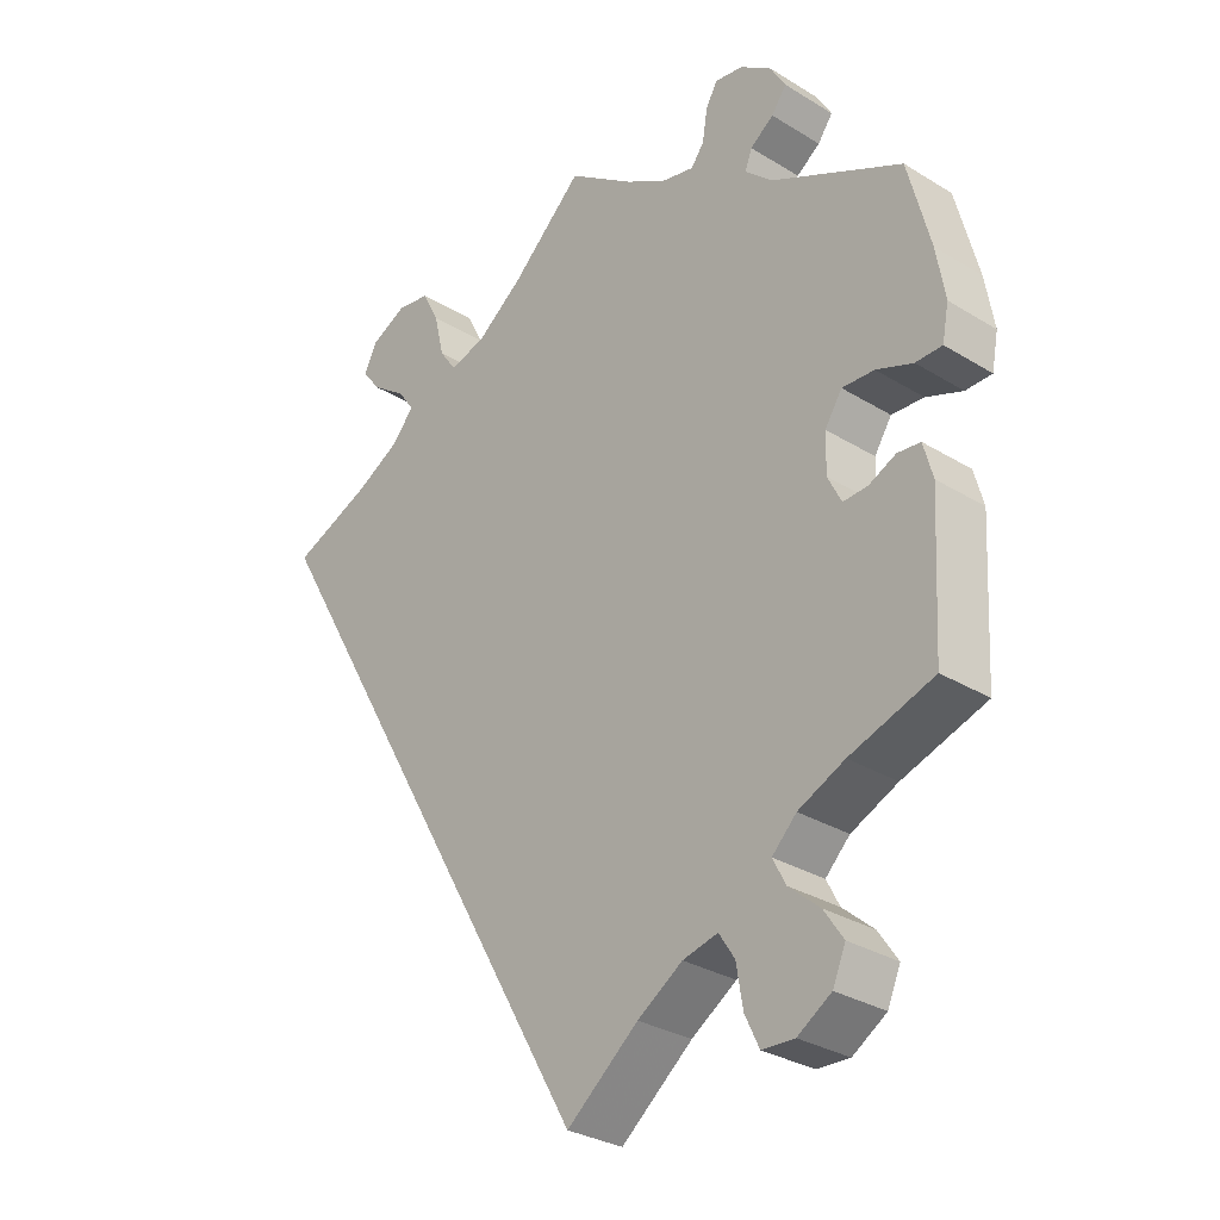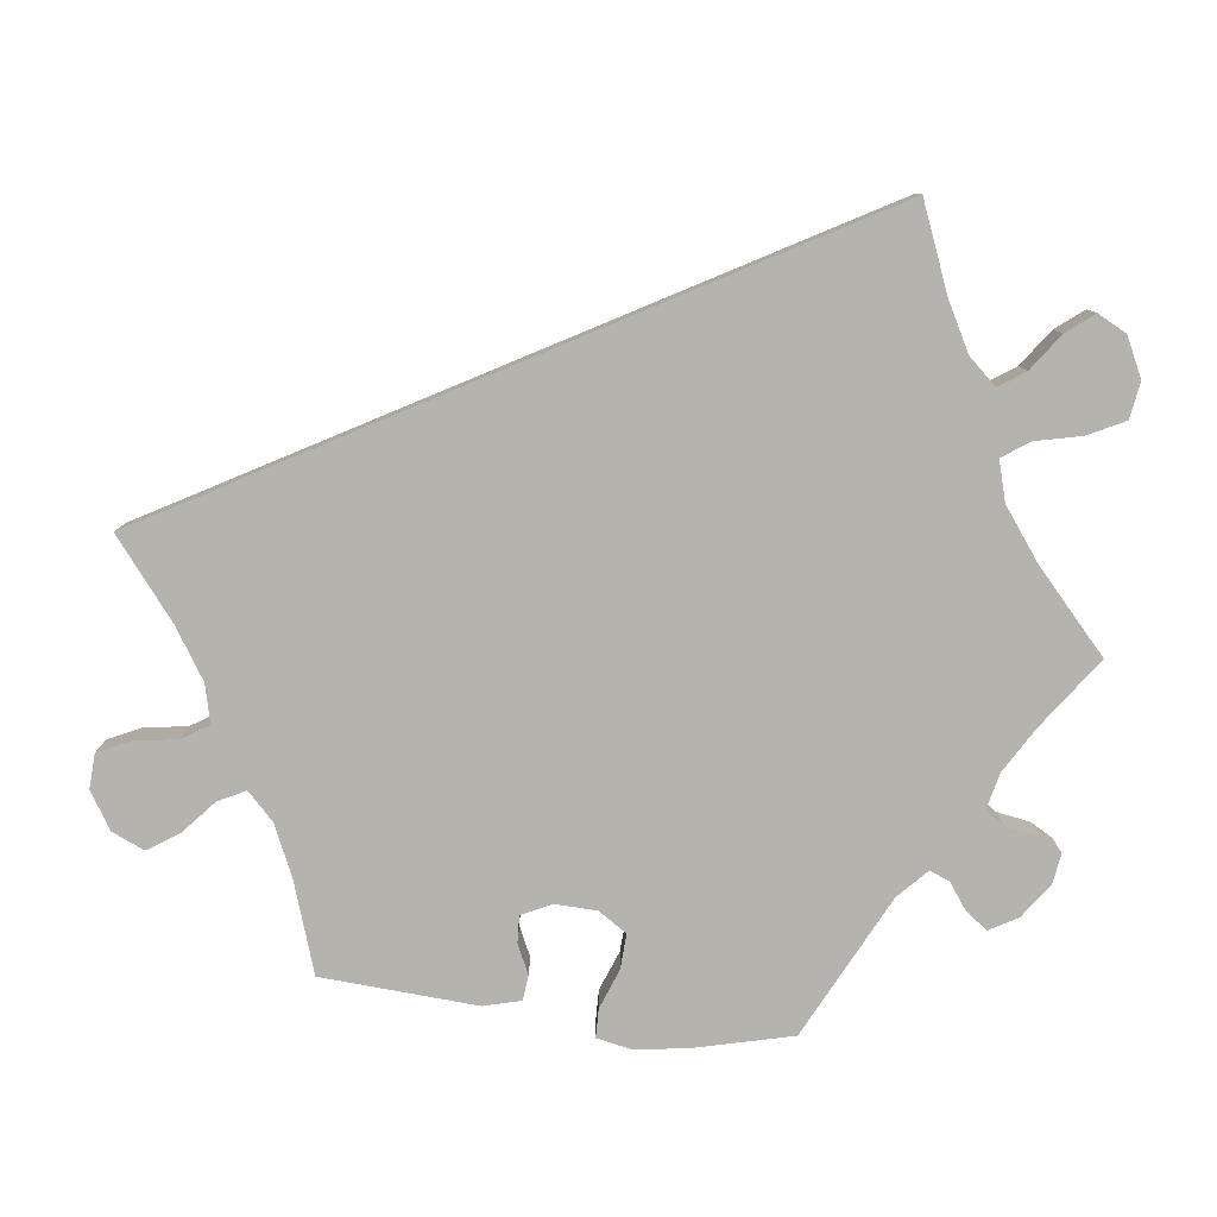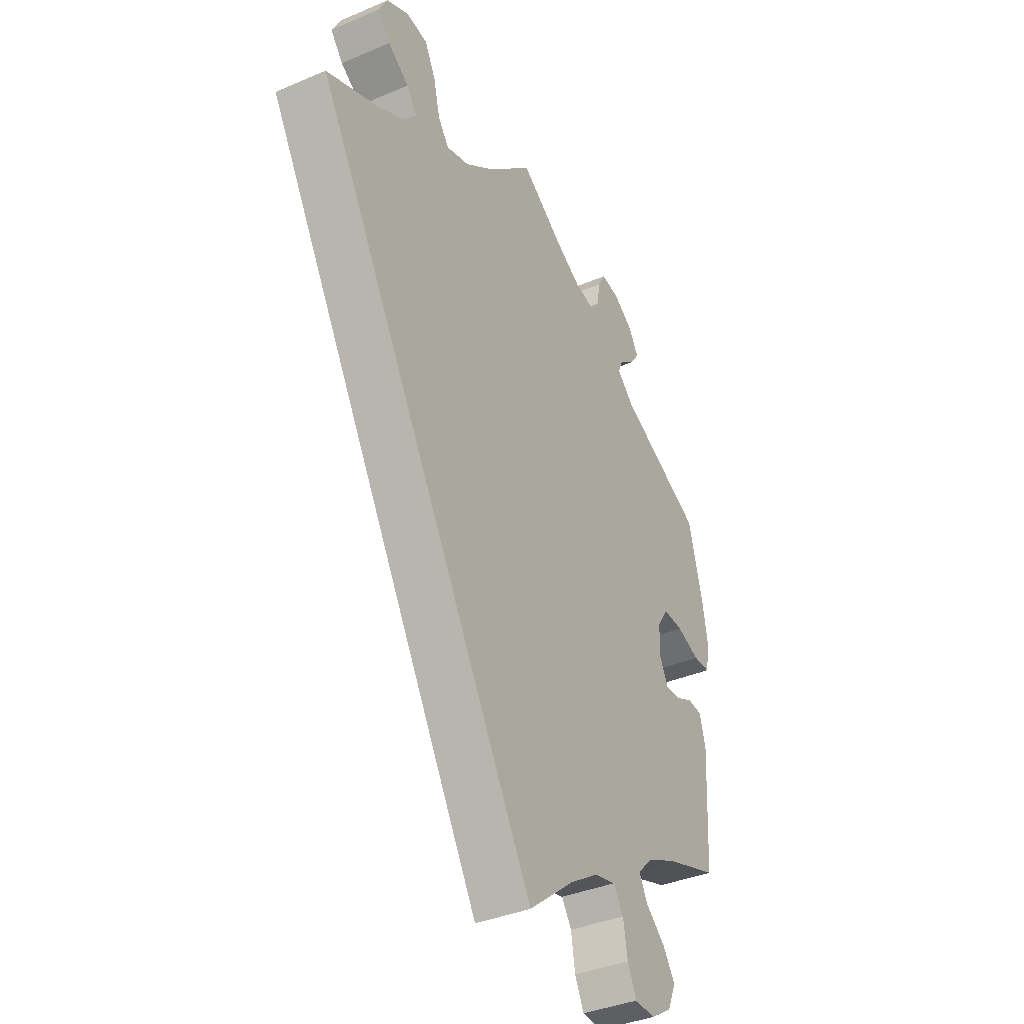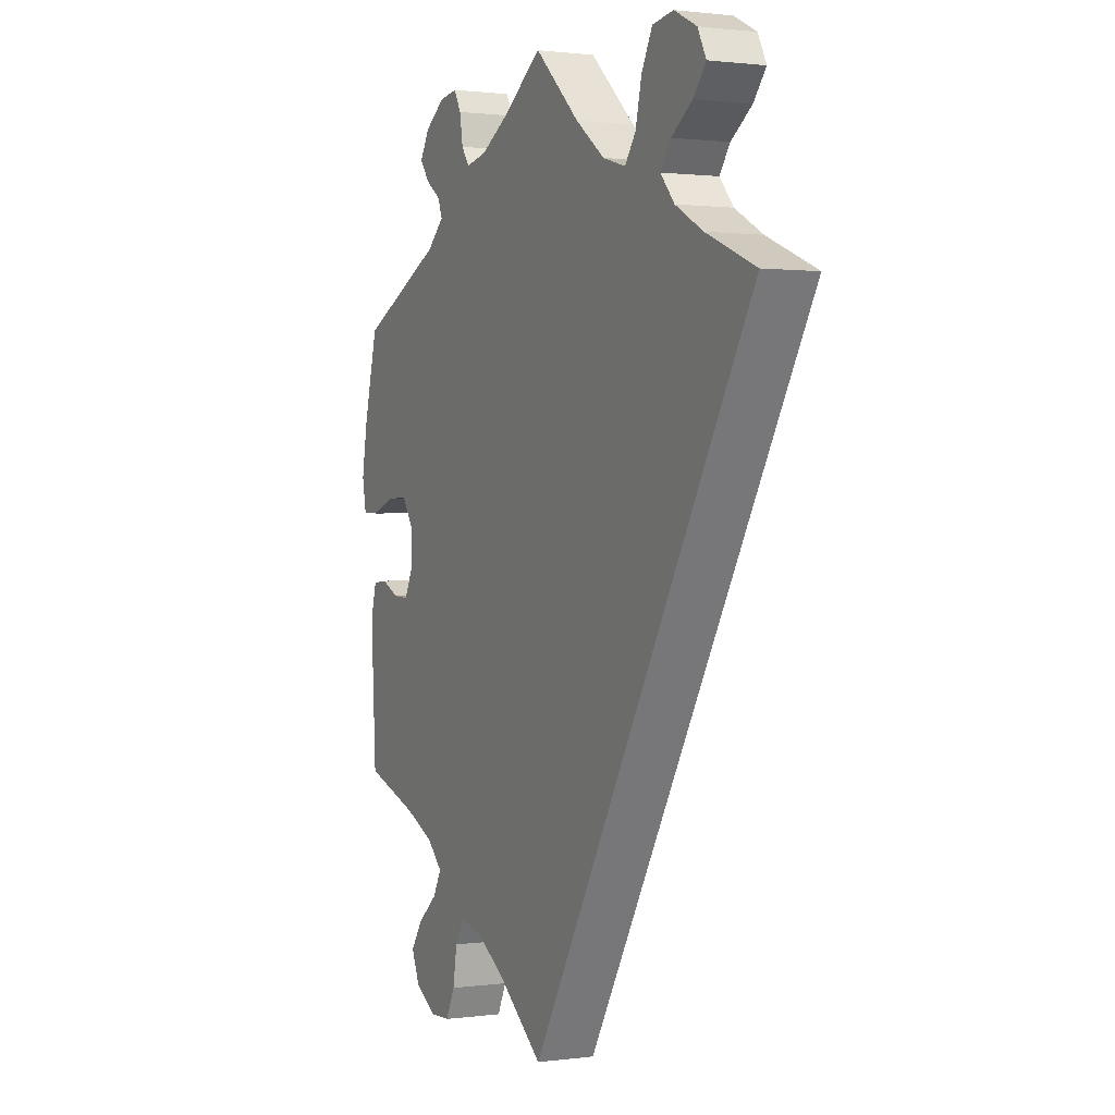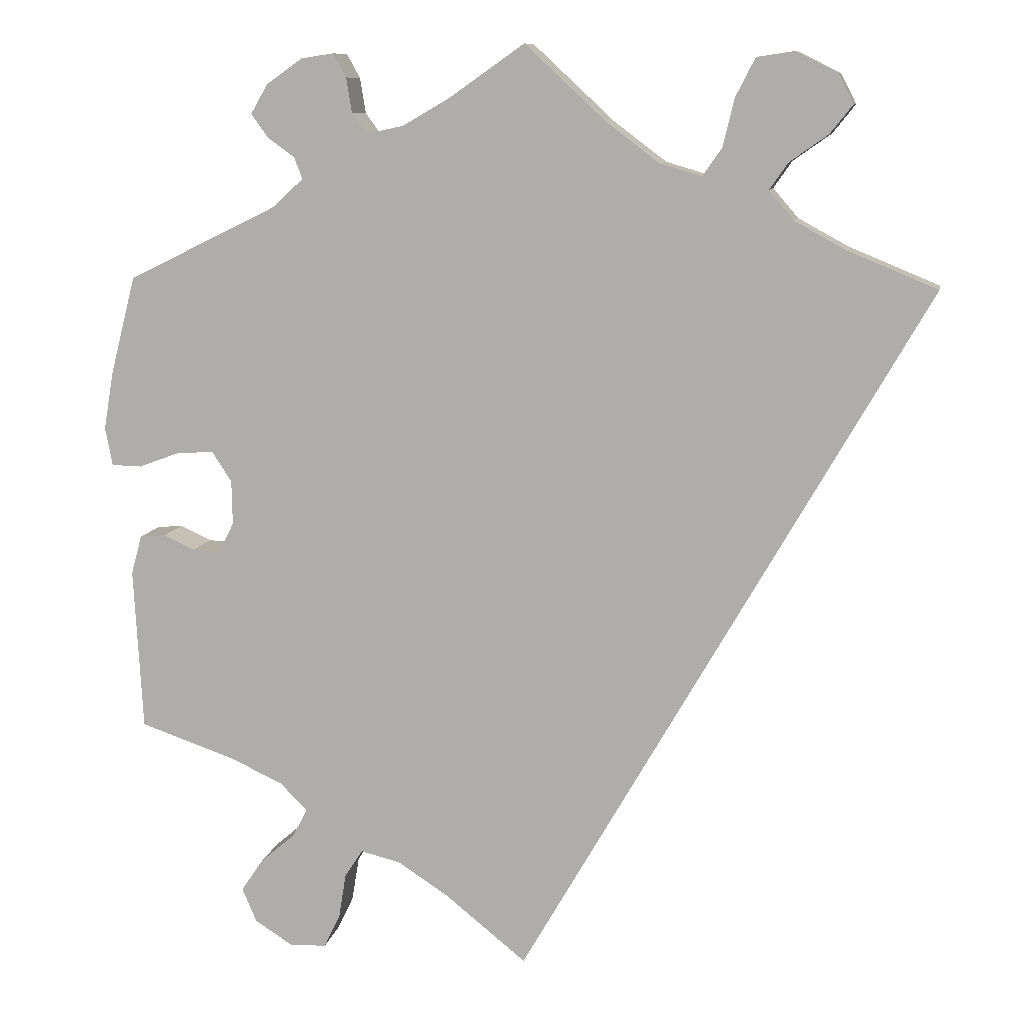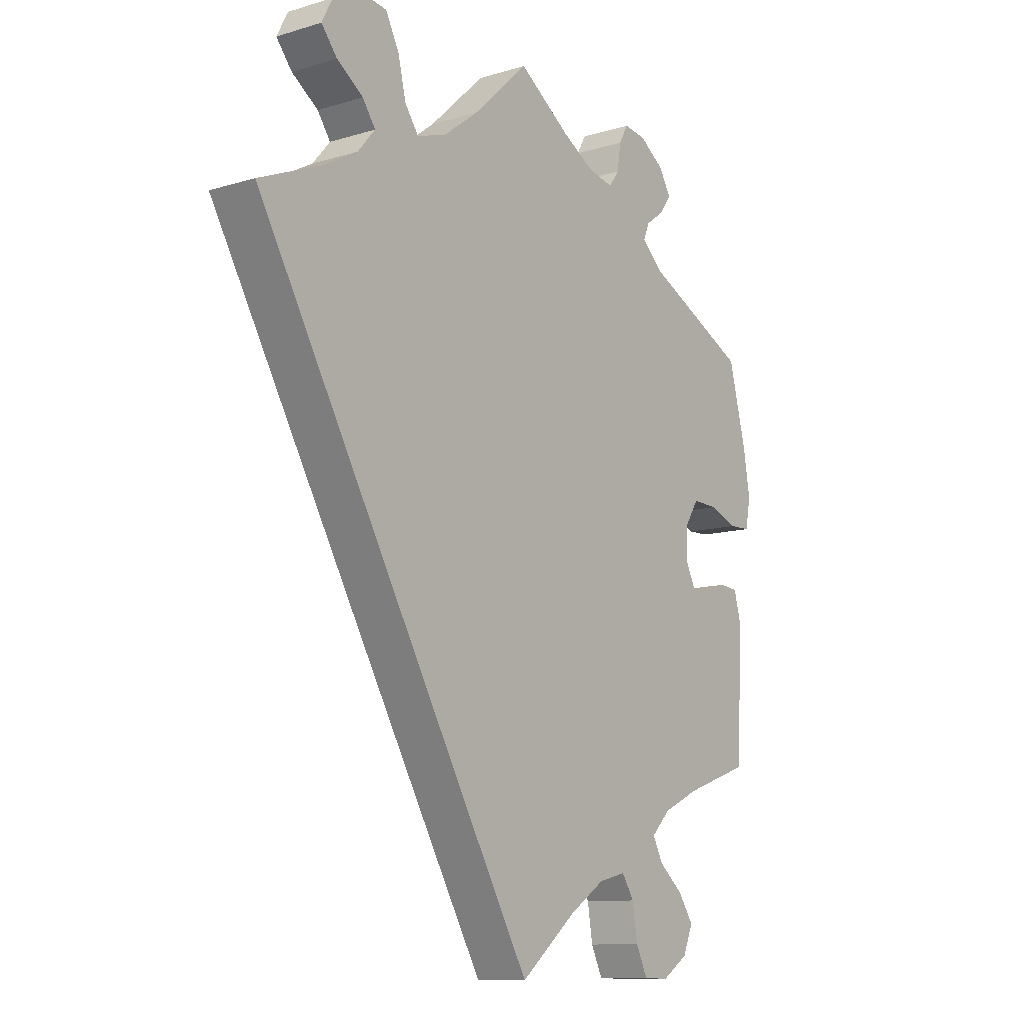
<metadata>
{"format":"obj","ext":"obj","renderer":"f3d","projection":"perspective","resolution":1024,"background":"white","views":[{"elev":-30.4,"azim":48.4,"up":"+Z"},{"elev":-79.9,"azim":-97.4,"up":"+Y"},{"elev":-37.6,"azim":-61.4,"up":"+Z"},{"elev":1.1,"azim":-115.8,"up":"+Z"},{"elev":9.8,"azim":-169.6,"up":"+Z"},{"elev":-11.0,"azim":-53.4,"up":"+Z"}]}
</metadata>
<code>
v -0.389 0.07 0.335
v -0.327 0.07 0.369
v -0.296 0.07 0.405
v -0.319 0.07 0.438
v -0.366 0.07 0.471
v -0.394 0.07 0.506
v -0.375 0.07 0.543
v -0.325 0.07 0.568
v -0.278 0.07 0.561
v -0.254 0.07 0.514
v -0.24 0.07 0.455
v -0.216 0.07 0.421
v -0.165 0.07 0.436
v -0.1 0.07 0.485
v 0 0.07 0.578
v 0.093 0.07 0.513
v 0.15 0.07 0.48
v 0.196 0.07 0.47
v 0.214 0.07 0.495
v 0.221 0.07 0.538
v 0.237 0.07 0.567
v 0.277 0.07 0.561
v 0.321 0.07 0.53
v 0.342 0.07 0.494
v 0.321 0.07 0.465
v 0.288 0.07 0.441
v 0.278 0.07 0.415
v 0.316 0.07 0.38
v 0.5 0.07 0.29
v 0.531 0.07 0.169
v 0.543 0.07 0.098
v 0.534 0.07 0.051
v 0.497 0.07 0.05
v 0.446 0.07 0.069
v 0.401 0.07 0.071
v 0.377 0.07 0.034
v 0.376 0.07 -0.02
v 0.395 0.07 -0.058
v 0.429 0.07 -0.056
v 0.467 0.07 -0.038
v 0.499 0.07 -0.041
v 0.512 0.07 -0.089
v 0.501 0.07 -0.289
v 0.384 0.07 -0.329
v 0.319 0.07 -0.359
v 0.285 0.07 -0.393
v 0.303 0.07 -0.428
v 0.346 0.07 -0.465
v 0.373 0.07 -0.505
v 0.355 0.07 -0.547
v 0.308 0.07 -0.577
v 0.263 0.07 -0.575
v 0.243 0.07 -0.533
v 0.234 0.07 -0.478
v 0.212 0.07 -0.444
v 0.163 0.07 -0.456
v 0.1 0.07 -0.497
v 0 0.07 -0.578
v -0.5 0.07 0.289
v -0.389 0 0.335
v -0.327 0 0.369
v -0.296 0 0.405
v -0.319 0 0.438
v -0.366 0 0.471
v -0.394 0 0.506
v -0.375 0 0.543
v -0.325 0 0.568
v -0.278 0 0.561
v -0.254 0 0.514
v -0.24 0 0.455
v -0.216 0 0.421
v -0.165 0 0.436
v -0.1 0 0.485
v 0 0 0.578
v 0.093 0 0.513
v 0.15 0 0.48
v 0.196 0 0.47
v 0.214 0 0.495
v 0.221 0 0.538
v 0.237 0 0.567
v 0.277 0 0.561
v 0.321 0 0.53
v 0.342 0 0.494
v 0.321 0 0.465
v 0.288 0 0.441
v 0.278 0 0.415
v 0.316 0 0.38
v 0.5 0 0.29
v 0.531 0 0.169
v 0.543 0 0.098
v 0.534 0 0.051
v 0.497 0 0.05
v 0.446 0 0.069
v 0.401 0 0.071
v 0.377 0 0.034
v 0.376 0 -0.02
v 0.395 0 -0.058
v 0.429 0 -0.056
v 0.467 0 -0.038
v 0.499 0 -0.041
v 0.512 0 -0.089
v 0.501 0 -0.289
v 0.384 0 -0.329
v 0.319 0 -0.359
v 0.285 0 -0.393
v 0.303 0 -0.428
v 0.346 0 -0.465
v 0.373 0 -0.505
v 0.355 0 -0.547
v 0.308 0 -0.577
v 0.263 0 -0.575
v 0.243 0 -0.533
v 0.234 0 -0.478
v 0.212 0 -0.444
v 0.163 0 -0.456
v 0.1 0 -0.497
v 0 0 -0.578
v -0.5 0 0.289
f 57 58 59 1
f 56 57 1 2
f 55 56 2 3
f 54 55 3
f 51 52 53 54
f 51 54 3
f 50 51 3
f 47 48 49 50
f 46 47 50 3
f 45 46 3 4
f 44 45 4
f 43 44 4
f 39 40 41 42
f 38 39 42 43
f 37 38 43 4
f 31 32 33 34
f 31 34 35
f 28 29 30 31
f 27 28 31 35
f 23 24 25 26
f 23 26 27
f 22 23 27
f 19 20 21 22
f 18 19 22 27
f 17 18 27 35
f 14 15 16
f 13 14 16 17
f 12 13 17 35
f 8 9 10 11
f 8 11 12
f 7 8 12
f 6 7 12
f 36 37 4 5
f 12 35 36
f 5 6 12 36
f 60 118 117 116
f 61 60 116 115
f 62 61 115 114
f 62 114 113
f 113 112 111 110
f 62 113 110
f 62 110 109
f 109 108 107 106
f 62 109 106 105
f 63 62 105 104
f 63 104 103
f 63 103 102
f 101 100 99 98
f 102 101 98 97
f 63 102 97 96
f 93 92 91 90
f 94 93 90
f 90 89 88 87
f 94 90 87 86
f 85 84 83 82
f 86 85 82
f 86 82 81
f 81 80 79 78
f 86 81 78 77
f 94 86 77 76
f 75 74 73
f 76 75 73 72
f 94 76 72 71
f 70 69 68 67
f 71 70 67
f 71 67 66
f 71 66 65
f 64 63 96 95
f 95 94 71
f 95 71 65 64
f 1 60 61 2
f 2 61 62 3
f 3 62 63 4
f 4 63 64 5
f 5 64 65 6
f 6 65 66 7
f 7 66 67 8
f 8 67 68 9
f 9 68 69 10
f 10 69 70 11
f 11 70 71 12
f 12 71 72 13
f 13 72 73 14
f 14 73 74 15
f 15 74 75 16
f 16 75 76 17
f 17 76 77 18
f 18 77 78 19
f 19 78 79 20
f 20 79 80 21
f 21 80 81 22
f 22 81 82 23
f 23 82 83 24
f 24 83 84 25
f 25 84 85 26
f 26 85 86 27
f 27 86 87 28
f 28 87 88 29
f 29 88 89 30
f 30 89 90 31
f 31 90 91 32
f 32 91 92 33
f 33 92 93 34
f 34 93 94 35
f 35 94 95 36
f 36 95 96 37
f 37 96 97 38
f 38 97 98 39
f 39 98 99 40
f 40 99 100 41
f 41 100 101 42
f 42 101 102 43
f 43 102 103 44
f 44 103 104 45
f 45 104 105 46
f 46 105 106 47
f 47 106 107 48
f 48 107 108 49
f 49 108 109 50
f 50 109 110 51
f 51 110 111 52
f 52 111 112 53
f 53 112 113 54
f 54 113 114 55
f 55 114 115 56
f 56 115 116 57
f 57 116 117 58
f 58 117 118 59
f 59 118 60 1

</code>
